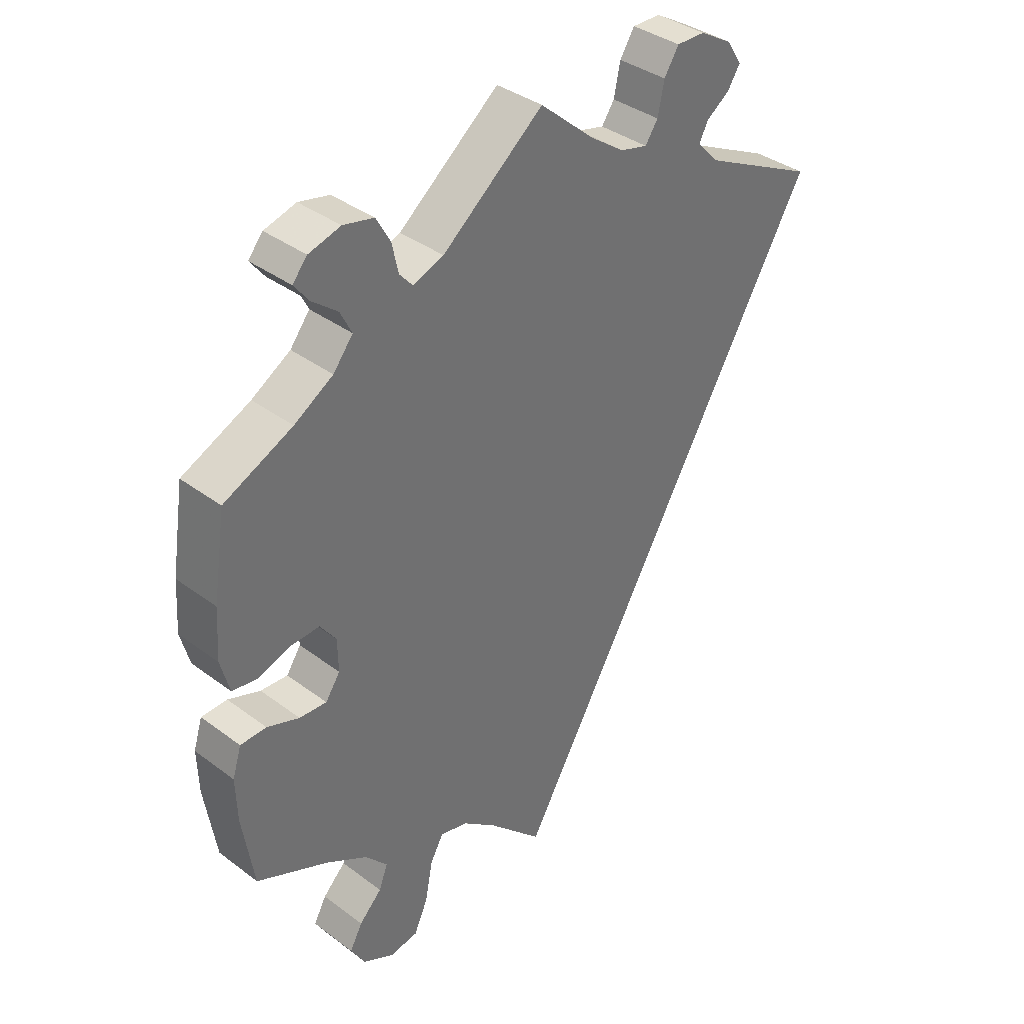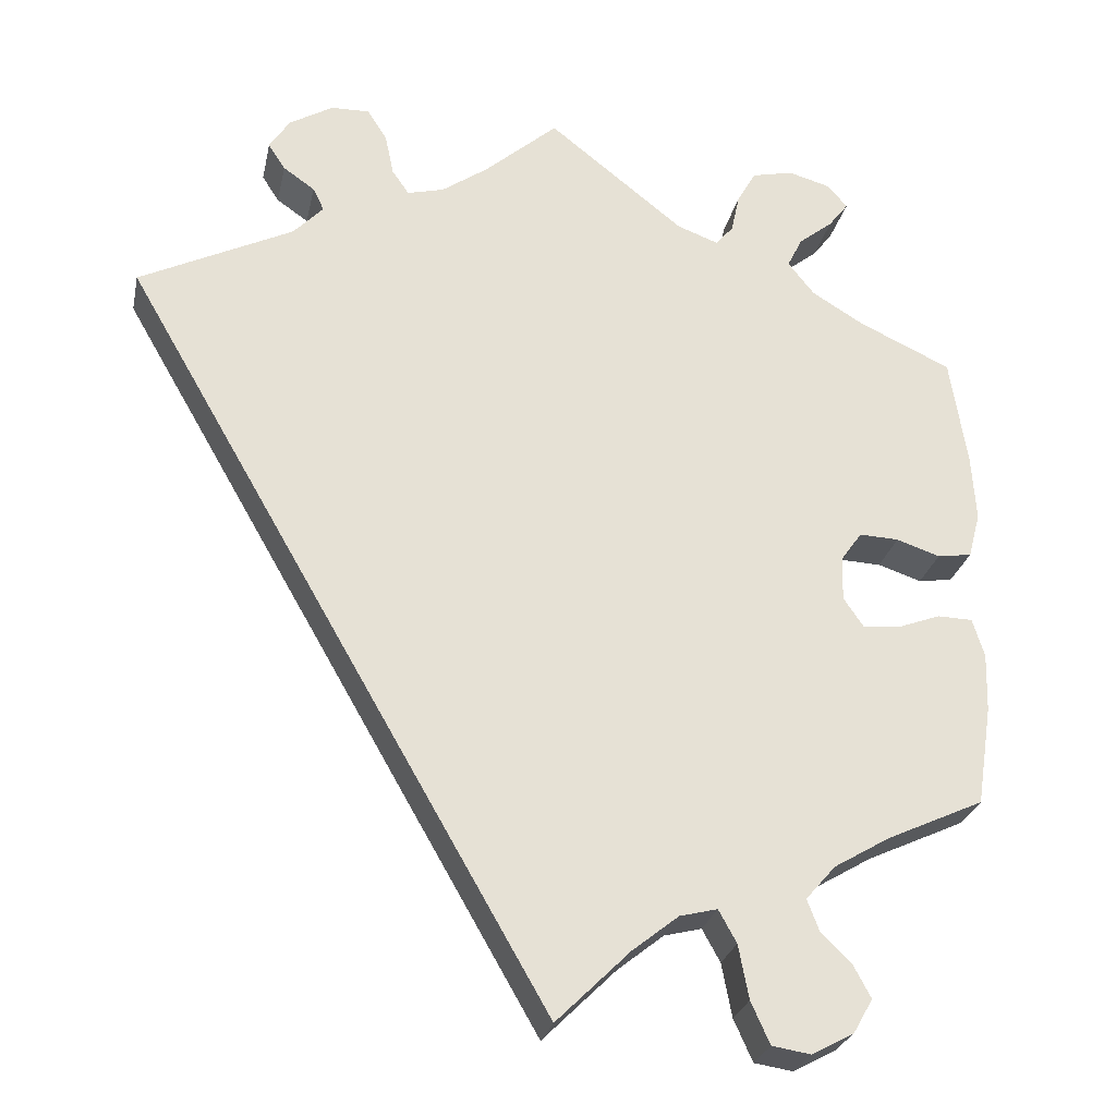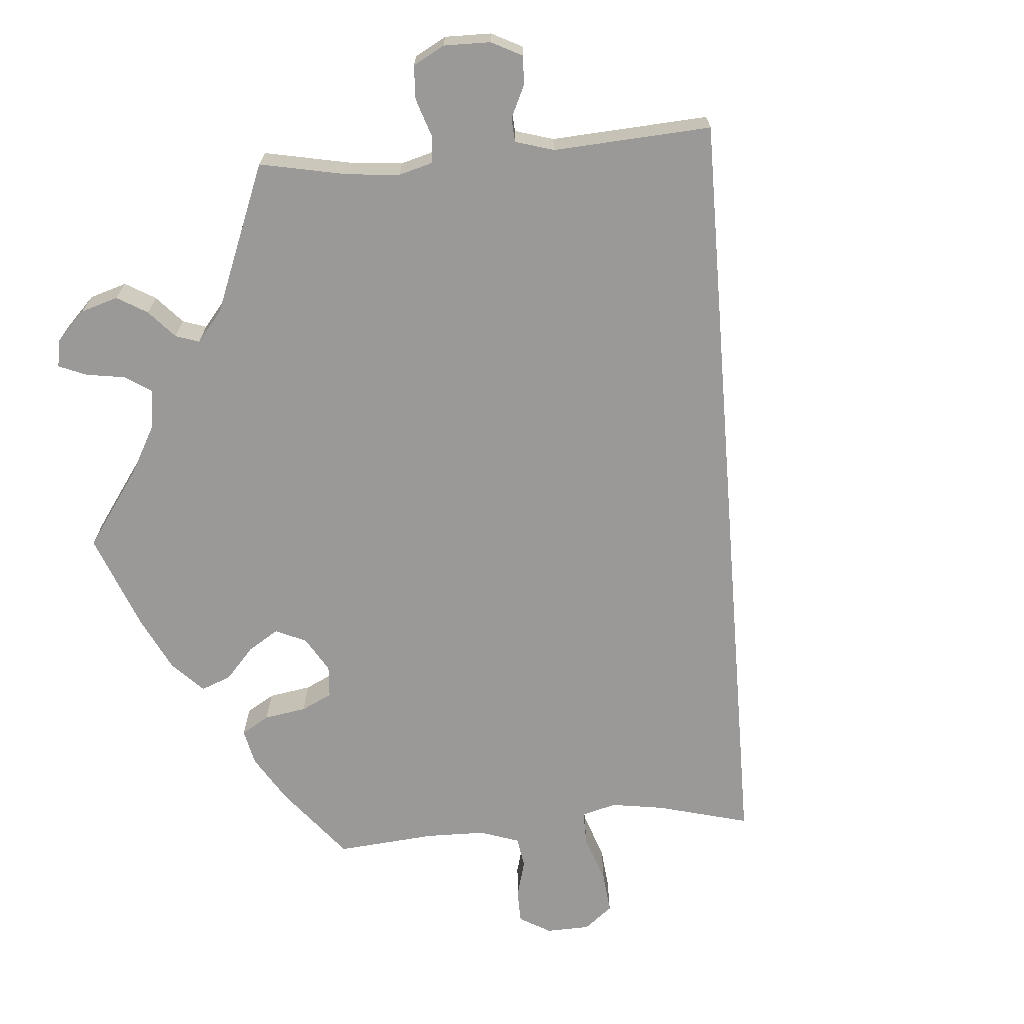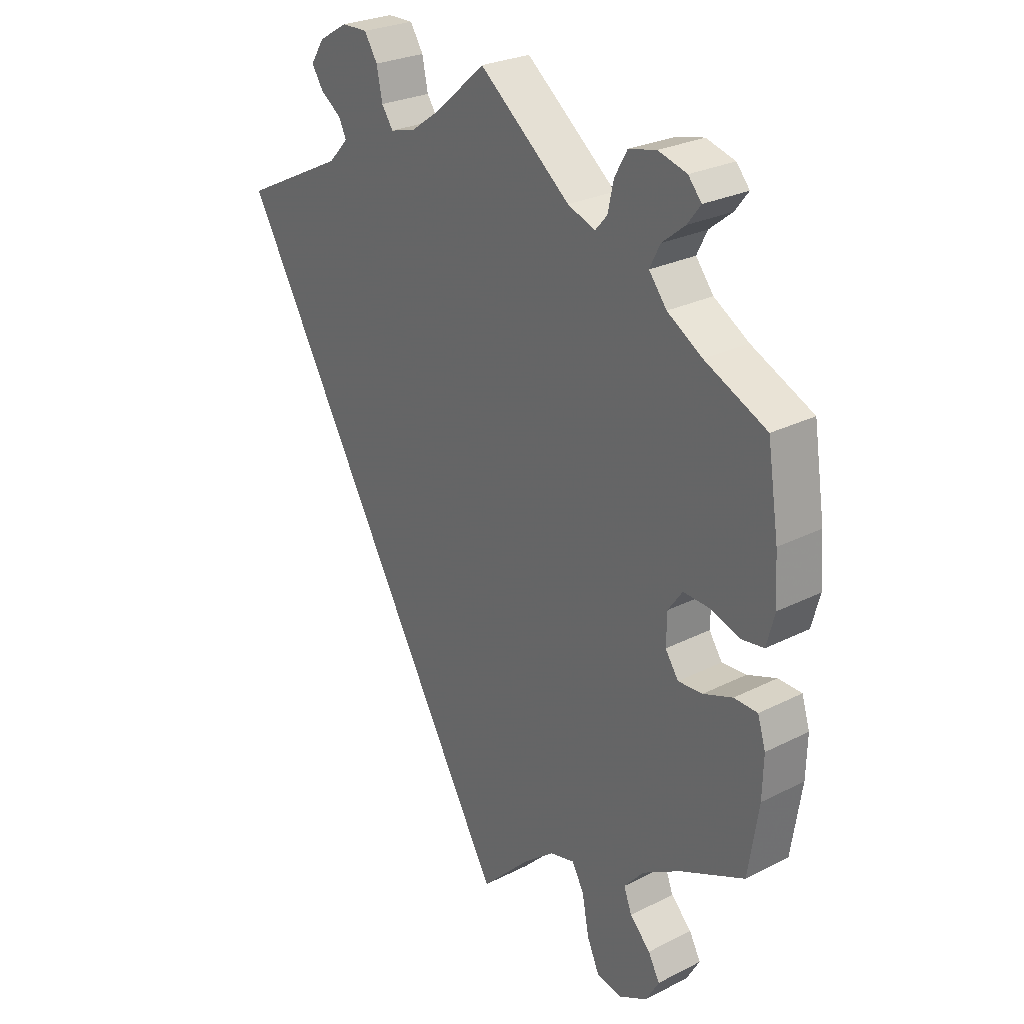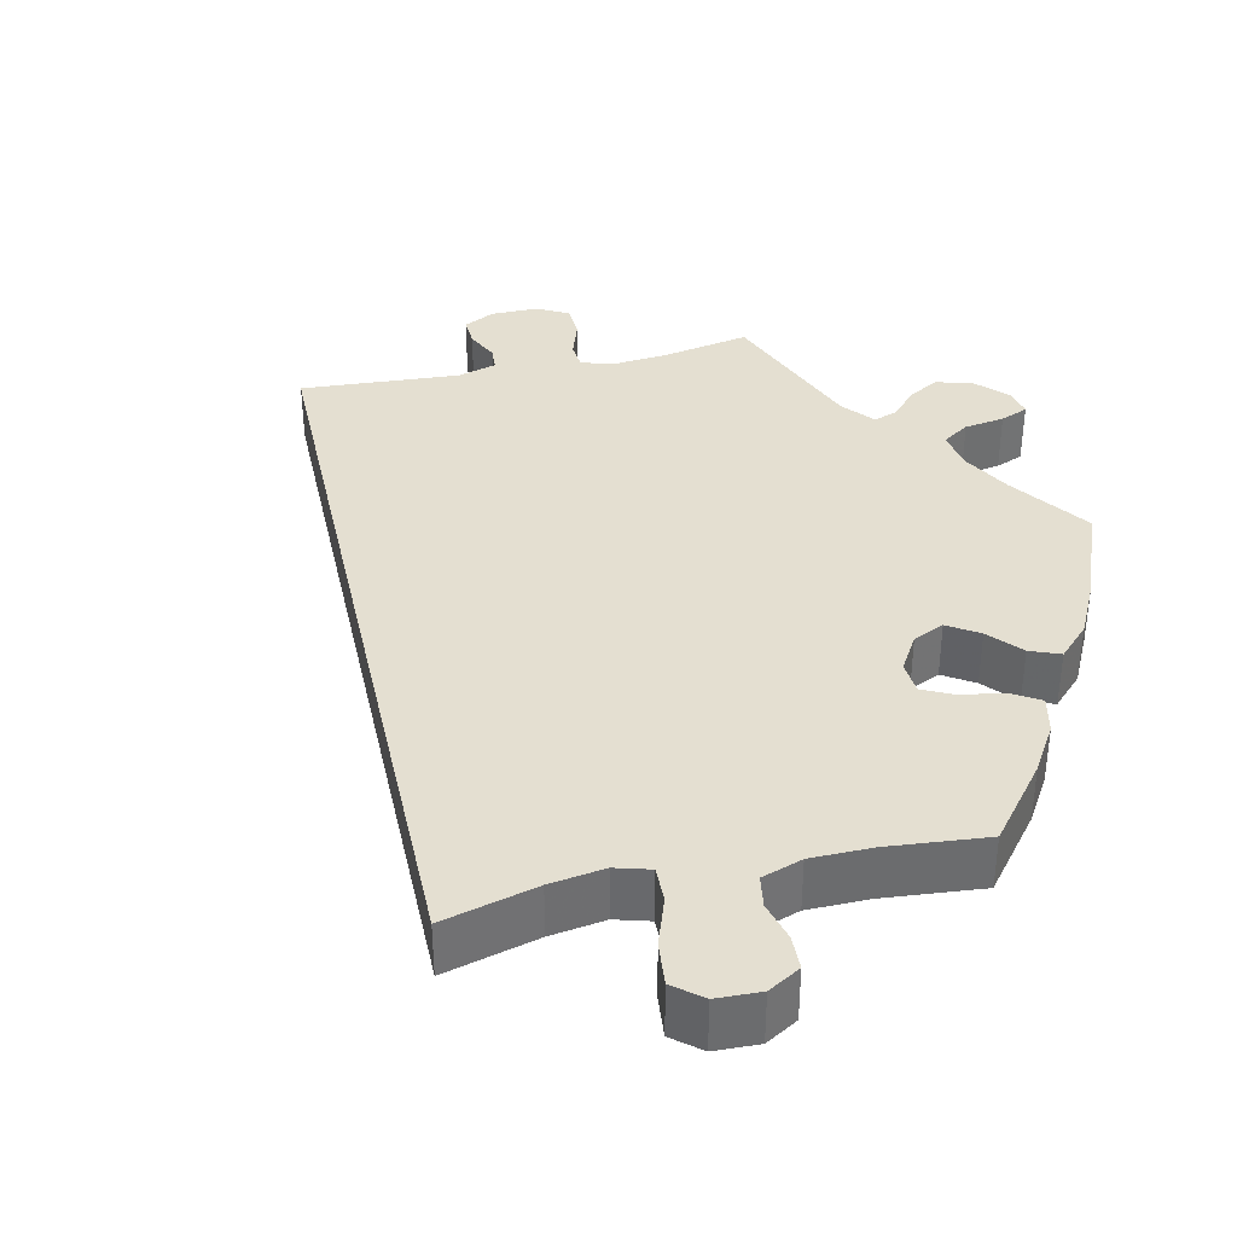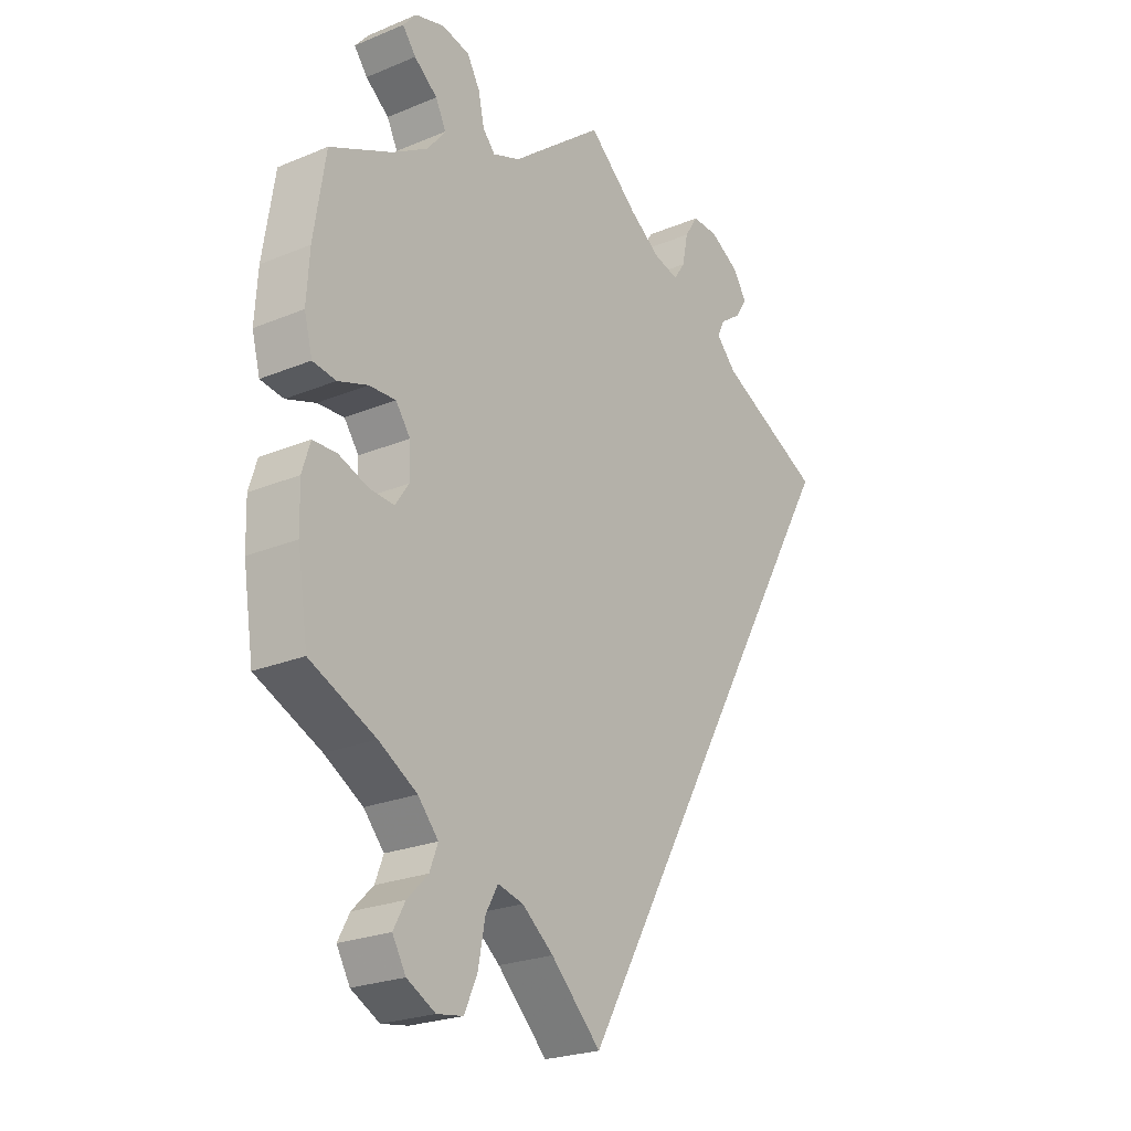
<metadata>
{"format":"obj","ext":"obj","renderer":"f3d","projection":"perspective","resolution":1024,"background":"white","views":[{"elev":37.5,"azim":-46.3,"up":"+Z"},{"elev":-26.4,"azim":168.2,"up":"+Z"},{"elev":-68.9,"azim":34.6,"up":"+Y"},{"elev":26.7,"azim":-128.3,"up":"+Z"},{"elev":36.8,"azim":-162.7,"up":"+Y"},{"elev":-23.7,"azim":-55.1,"up":"+Z"}]}
</metadata>
<code>
v -0.392 0.07 0.339
v -0.331 0.07 0.376
v -0.3 0.07 0.415
v -0.318 0.07 0.451
v -0.358 0.07 0.483
v -0.381 0.07 0.513
v -0.358 0.07 0.54
v -0.308 0.07 0.554
v -0.26 0.07 0.543
v -0.238 0.07 0.504
v -0.228 0.07 0.458
v -0.207 0.07 0.434
v -0.159 0.07 0.452
v 0 0.07 0.578
v 0.086 0.07 0.503
v 0.14 0.07 0.465
v 0.183 0.07 0.454
v 0.203 0.07 0.483
v 0.213 0.07 0.532
v 0.236 0.07 0.568
v 0.281 0.07 0.567
v 0.332 0.07 0.537
v 0.356 0.07 0.5
v 0.336 0.07 0.469
v 0.299 0.07 0.443
v 0.286 0.07 0.416
v 0.321 0.07 0.379
v 0.501 0.07 0.29
v 0 0.07 -0.578
v -0.086 0.07 -0.493
v -0.14 0.07 -0.45
v -0.184 0.07 -0.439
v -0.205 0.07 -0.477
v -0.217 0.07 -0.54
v -0.239 0.07 -0.589
v -0.284 0.07 -0.596
v -0.333 0.07 -0.57
v -0.356 0.07 -0.53
v -0.336 0.07 -0.493
v -0.3 0.07 -0.457
v -0.286 0.07 -0.42
v -0.321 0.07 -0.38
v -0.387 0.07 -0.341
v -0.5 0.07 -0.289
v -0.518 0.07 -0.172
v -0.52 0.07 -0.103
v -0.506 0.07 -0.058
v -0.465 0.07 -0.057
v -0.414 0.07 -0.076
v -0.371 0.07 -0.079
v -0.348 0.07 -0.045
v -0.349 0.07 0.007
v -0.374 0.07 0.042
v -0.42 0.07 0.04
v -0.471 0.07 0.023
v -0.511 0.07 0.029
v -0.525 0.07 0.082
v -0.52 0.07 0.16
v -0.5 0.07 0.289
v -0.392 0 0.339
v -0.331 0 0.376
v -0.3 0 0.415
v -0.318 0 0.451
v -0.358 0 0.483
v -0.381 0 0.513
v -0.358 0 0.54
v -0.308 0 0.554
v -0.26 0 0.543
v -0.238 0 0.504
v -0.228 0 0.458
v -0.207 0 0.434
v -0.159 0 0.452
v 0 0 0.578
v 0.086 0 0.503
v 0.14 0 0.465
v 0.183 0 0.454
v 0.203 0 0.483
v 0.213 0 0.532
v 0.236 0 0.568
v 0.281 0 0.567
v 0.332 0 0.537
v 0.356 0 0.5
v 0.336 0 0.469
v 0.299 0 0.443
v 0.286 0 0.416
v 0.321 0 0.379
v 0.501 0 0.29
v 0 0 -0.578
v -0.086 0 -0.493
v -0.14 0 -0.45
v -0.184 0 -0.439
v -0.205 0 -0.477
v -0.217 0 -0.54
v -0.239 0 -0.589
v -0.284 0 -0.596
v -0.333 0 -0.57
v -0.356 0 -0.53
v -0.336 0 -0.493
v -0.3 0 -0.457
v -0.286 0 -0.42
v -0.321 0 -0.38
v -0.387 0 -0.341
v -0.5 0 -0.289
v -0.518 0 -0.172
v -0.52 0 -0.103
v -0.506 0 -0.058
v -0.465 0 -0.057
v -0.414 0 -0.076
v -0.371 0 -0.079
v -0.348 0 -0.045
v -0.349 0 0.007
v -0.374 0 0.042
v -0.42 0 0.04
v -0.471 0 0.023
v -0.511 0 0.029
v -0.525 0 0.082
v -0.52 0 0.16
v -0.5 0 0.289
f 58 59 1
f 57 58 1 2
f 54 55 56 57
f 53 54 57 2
f 52 53 2 3
f 51 52 3
f 46 47 48 49
f 46 49 50
f 43 44 45 46
f 42 43 46 50
f 41 42 50 51
f 37 38 39 40
f 37 40 41
f 36 37 41
f 33 34 35 36
f 32 33 36 41
f 27 28 29 30
f 26 27 30 31
f 25 26 31 32
f 23 24 25
f 22 23 25
f 18 19 20 21
f 17 18 21 22
f 13 14 15
f 12 13 15 16
f 8 9 10 11
f 6 7 8 11
f 4 5 6 11
f 3 4 11 12
f 17 22 25 32
f 17 32 41 51
f 16 17 51
f 3 12 16 51
f 60 118 117
f 61 60 117 116
f 116 115 114 113
f 61 116 113 112
f 62 61 112 111
f 62 111 110
f 108 107 106 105
f 109 108 105
f 105 104 103 102
f 109 105 102 101
f 110 109 101 100
f 99 98 97 96
f 100 99 96
f 100 96 95
f 95 94 93 92
f 100 95 92 91
f 89 88 87 86
f 90 89 86 85
f 91 90 85 84
f 84 83 82
f 84 82 81
f 80 79 78 77
f 81 80 77 76
f 74 73 72
f 75 74 72 71
f 70 69 68 67
f 70 67 66 65
f 70 65 64 63
f 71 70 63 62
f 91 84 81 76
f 110 100 91 76
f 110 76 75
f 110 75 71 62
f 1 60 61 2
f 2 61 62 3
f 3 62 63 4
f 4 63 64 5
f 5 64 65 6
f 6 65 66 7
f 7 66 67 8
f 8 67 68 9
f 9 68 69 10
f 10 69 70 11
f 11 70 71 12
f 12 71 72 13
f 13 72 73 14
f 14 73 74 15
f 15 74 75 16
f 16 75 76 17
f 17 76 77 18
f 18 77 78 19
f 19 78 79 20
f 20 79 80 21
f 21 80 81 22
f 22 81 82 23
f 23 82 83 24
f 24 83 84 25
f 25 84 85 26
f 26 85 86 27
f 27 86 87 28
f 28 87 88 29
f 29 88 89 30
f 30 89 90 31
f 31 90 91 32
f 32 91 92 33
f 33 92 93 34
f 34 93 94 35
f 35 94 95 36
f 36 95 96 37
f 37 96 97 38
f 38 97 98 39
f 39 98 99 40
f 40 99 100 41
f 41 100 101 42
f 42 101 102 43
f 43 102 103 44
f 44 103 104 45
f 45 104 105 46
f 46 105 106 47
f 47 106 107 48
f 48 107 108 49
f 49 108 109 50
f 50 109 110 51
f 51 110 111 52
f 52 111 112 53
f 53 112 113 54
f 54 113 114 55
f 55 114 115 56
f 56 115 116 57
f 57 116 117 58
f 58 117 118 59
f 59 118 60 1

</code>
